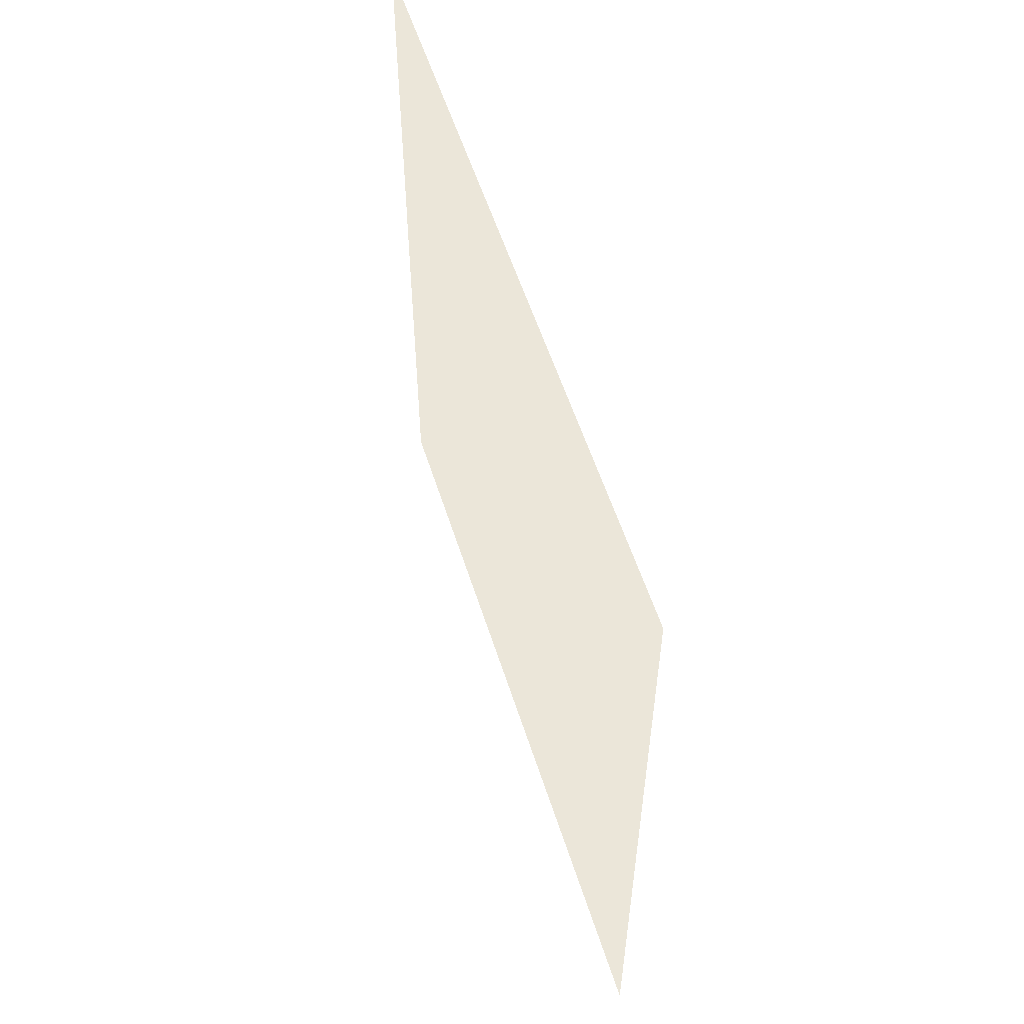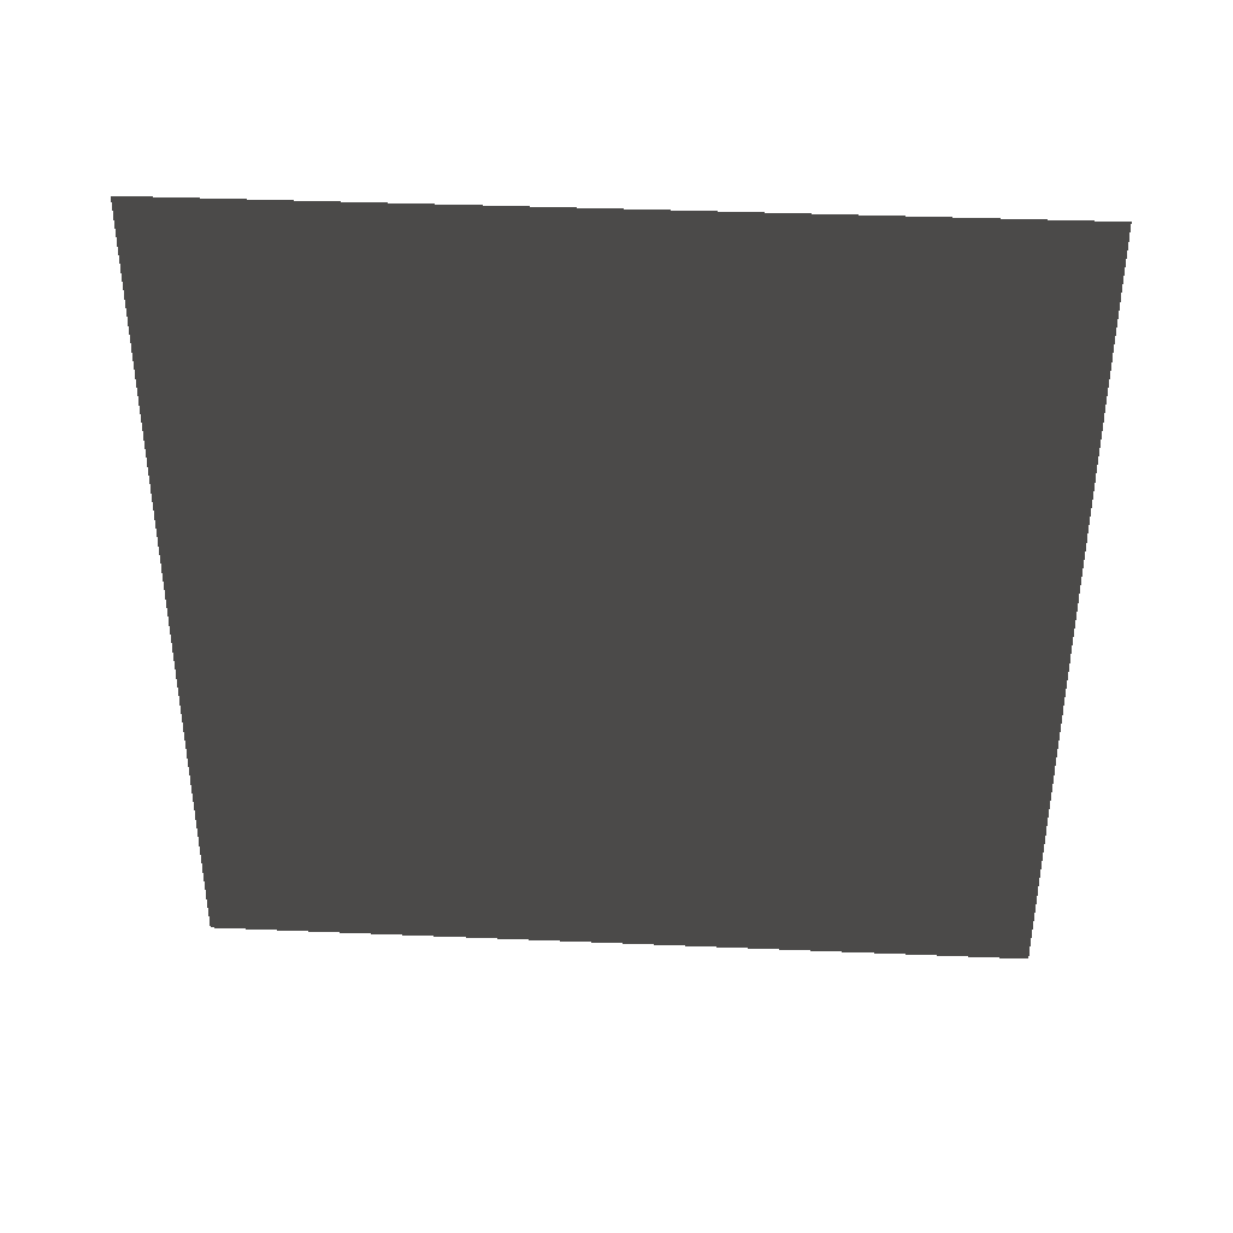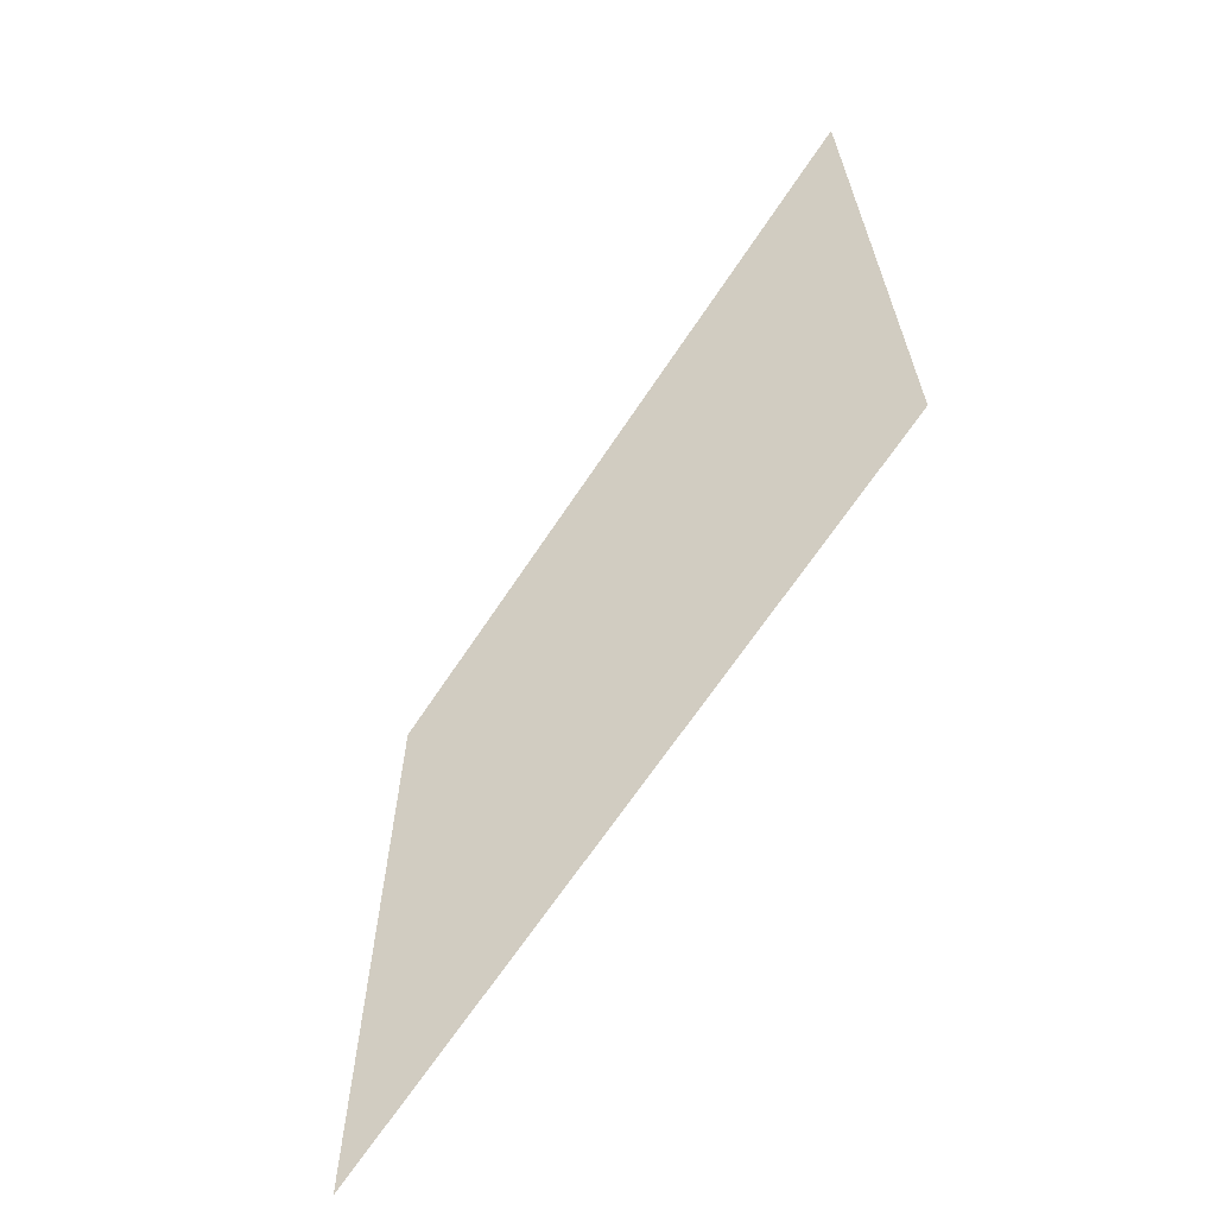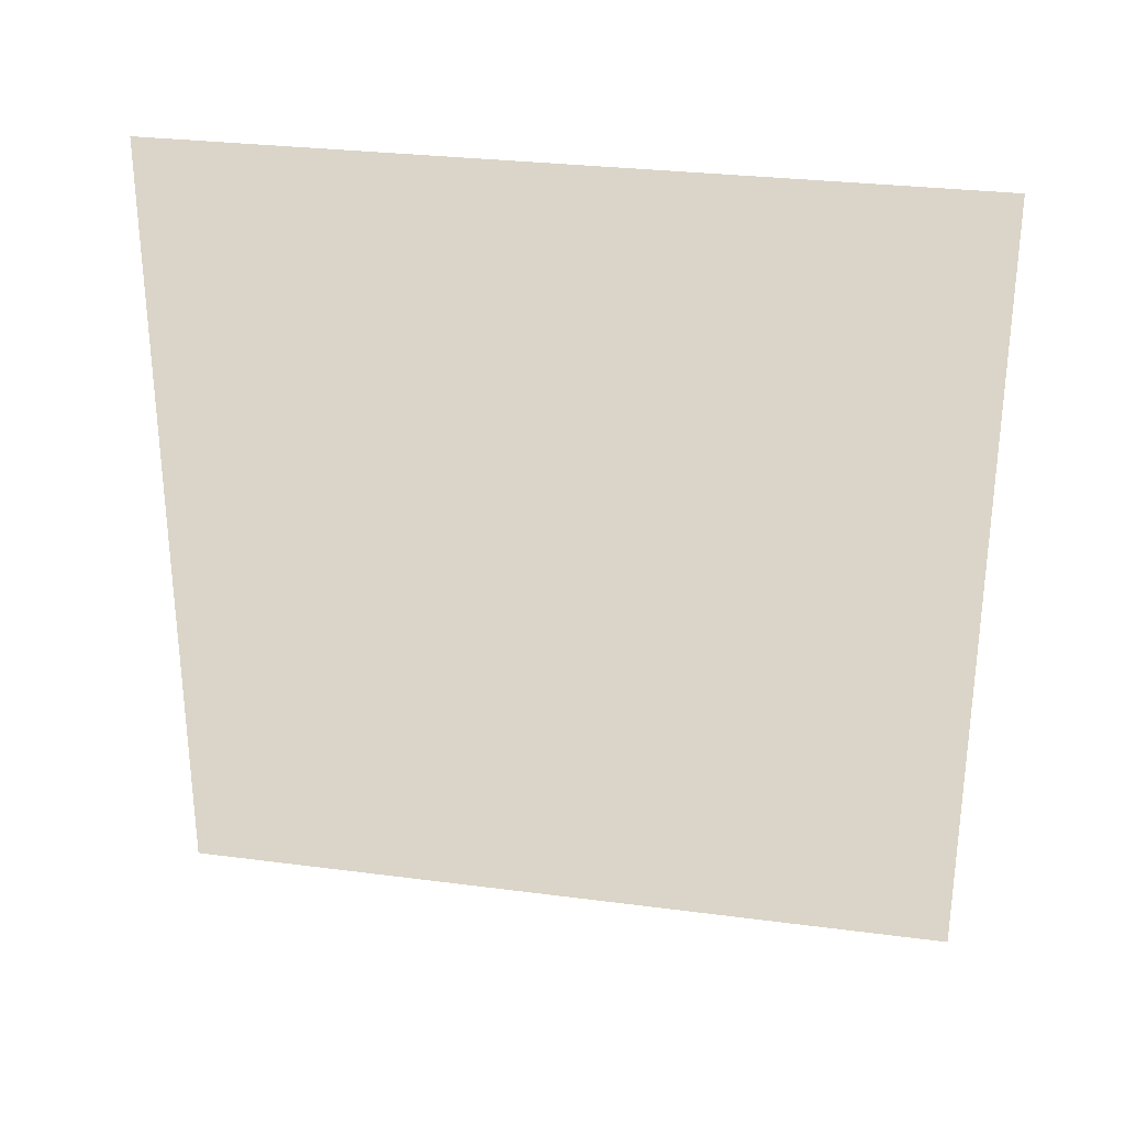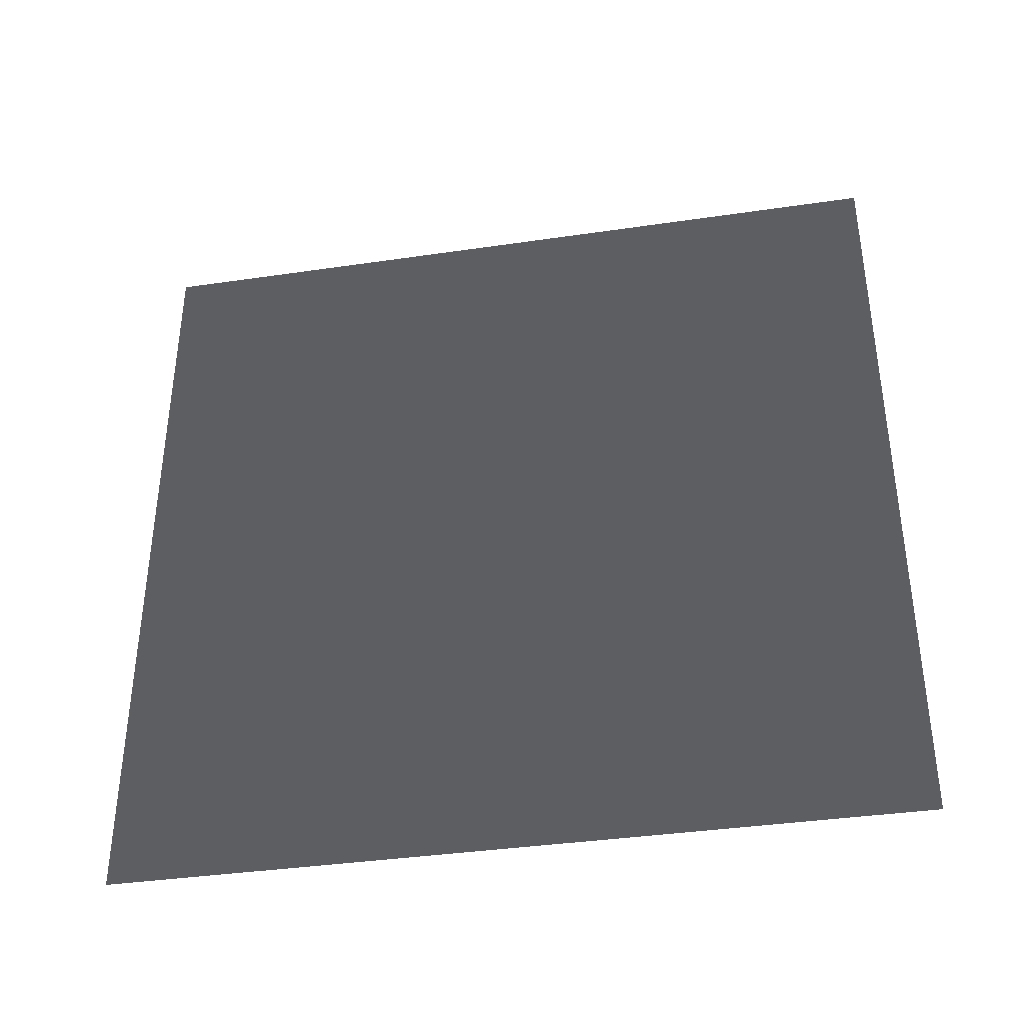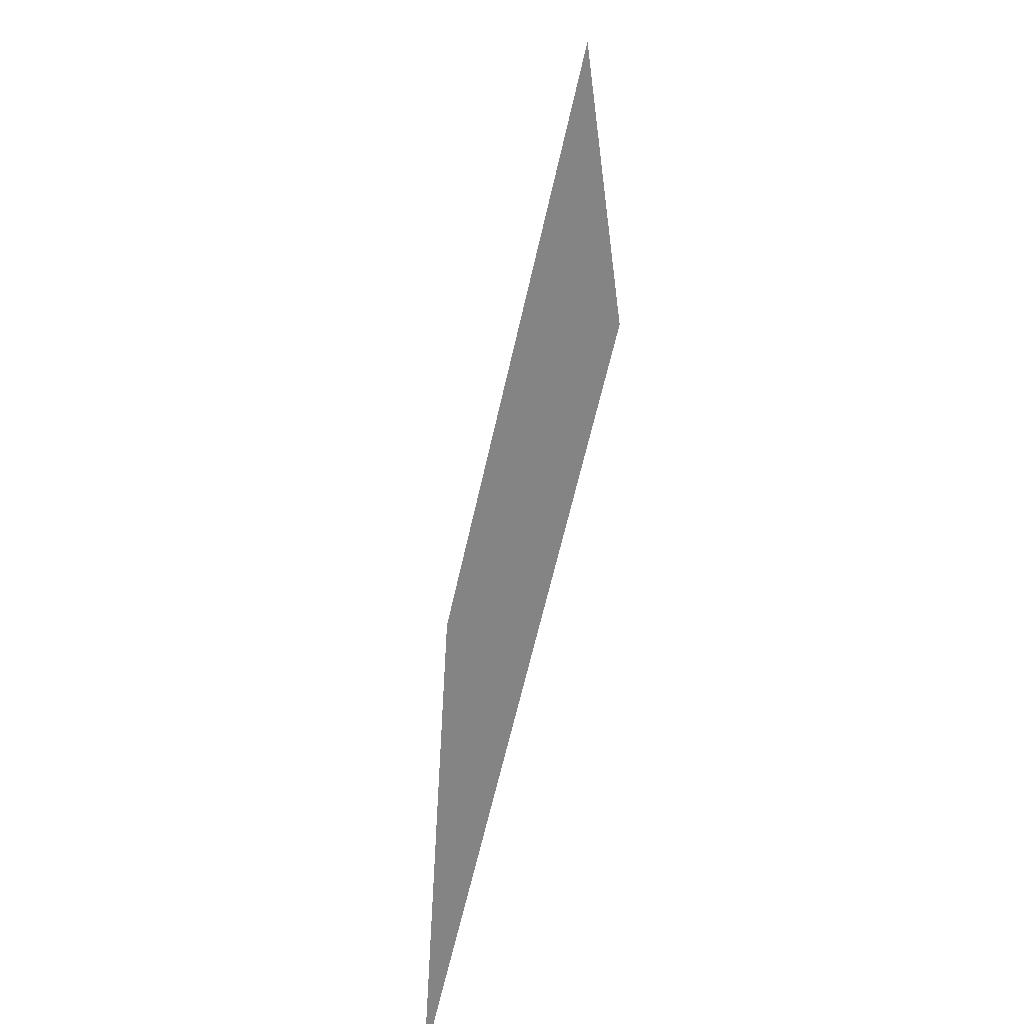
<metadata>
{"format":"obj","ext":"obj","renderer":"f3d","projection":"perspective","resolution":1024,"background":"white","views":[{"elev":56.0,"azim":-17.5,"up":"+Z"},{"elev":37.1,"azim":-86.9,"up":"+Y"},{"elev":-65.6,"azim":146.7,"up":"+Y"},{"elev":28.9,"azim":-79.0,"up":"+Z"},{"elev":-37.8,"azim":100.6,"up":"+Z"},{"elev":-61.2,"azim":167.6,"up":"+Z"}]}
</metadata>
<code>
v -0.2 3 3
v -0.2 -2.608e-07 -9.264e-06
v -0.2 3 -1.182e-05
v -0.2 -6.6e-07 3
g wall01_8998_1066
f 1 3 2
f 2 4 1

</code>
